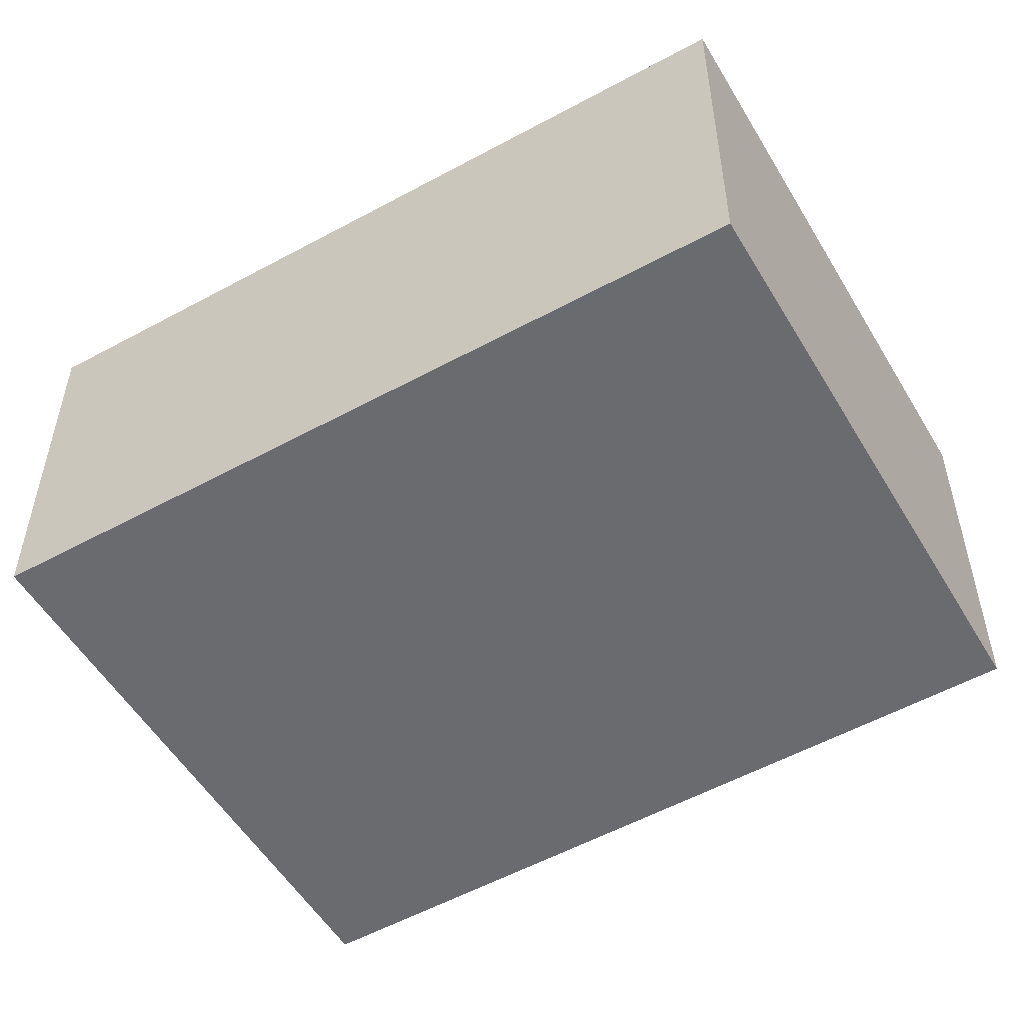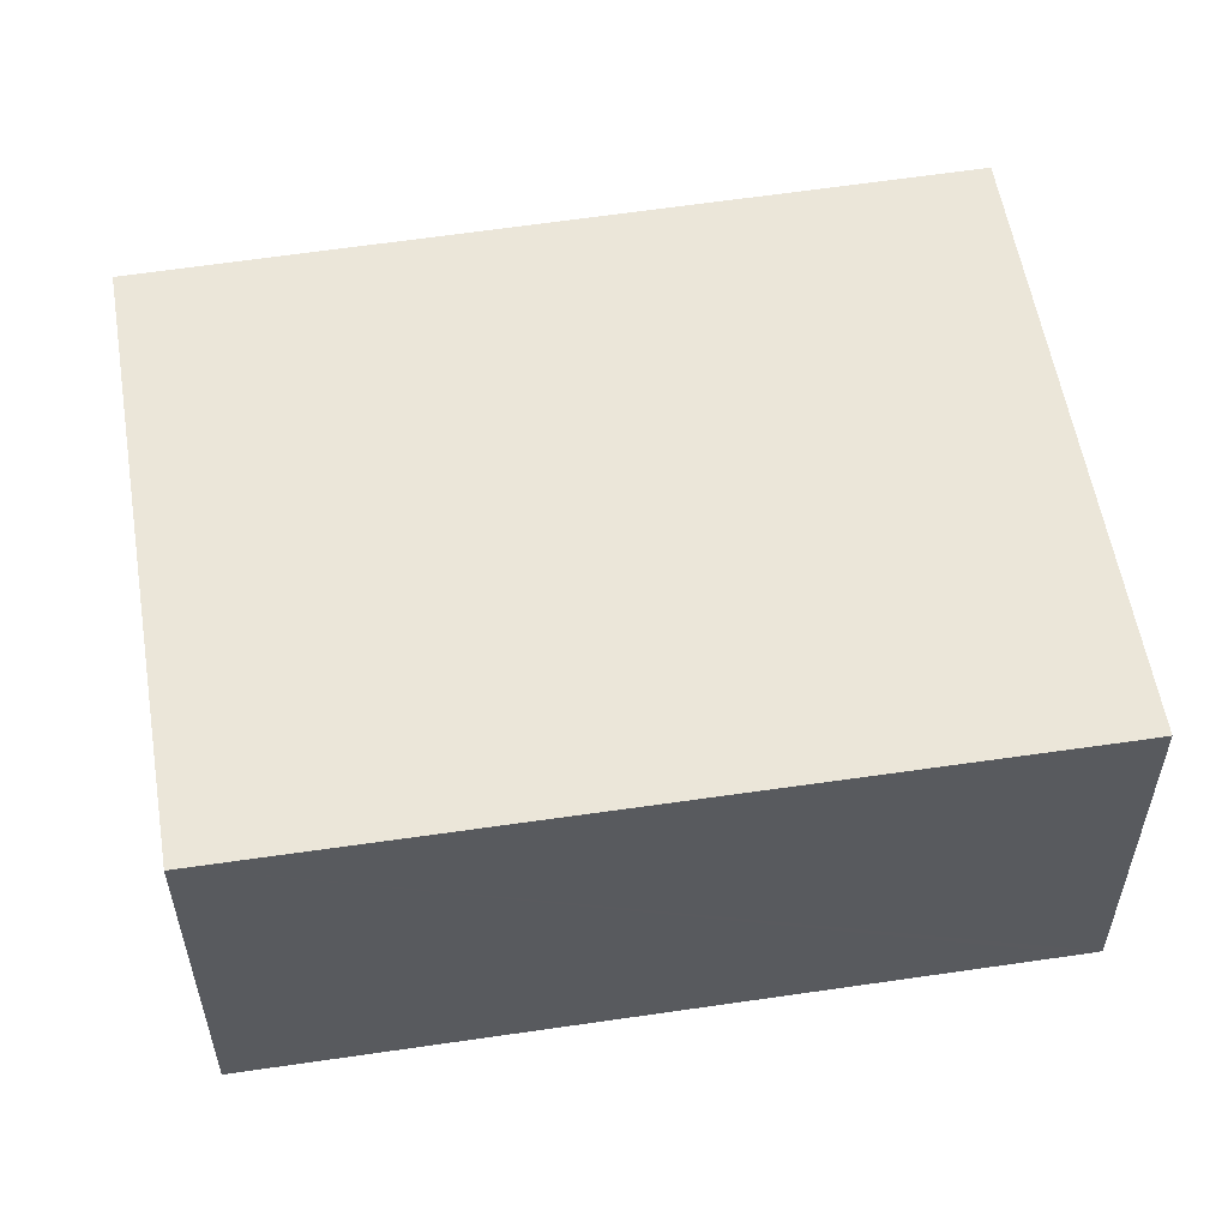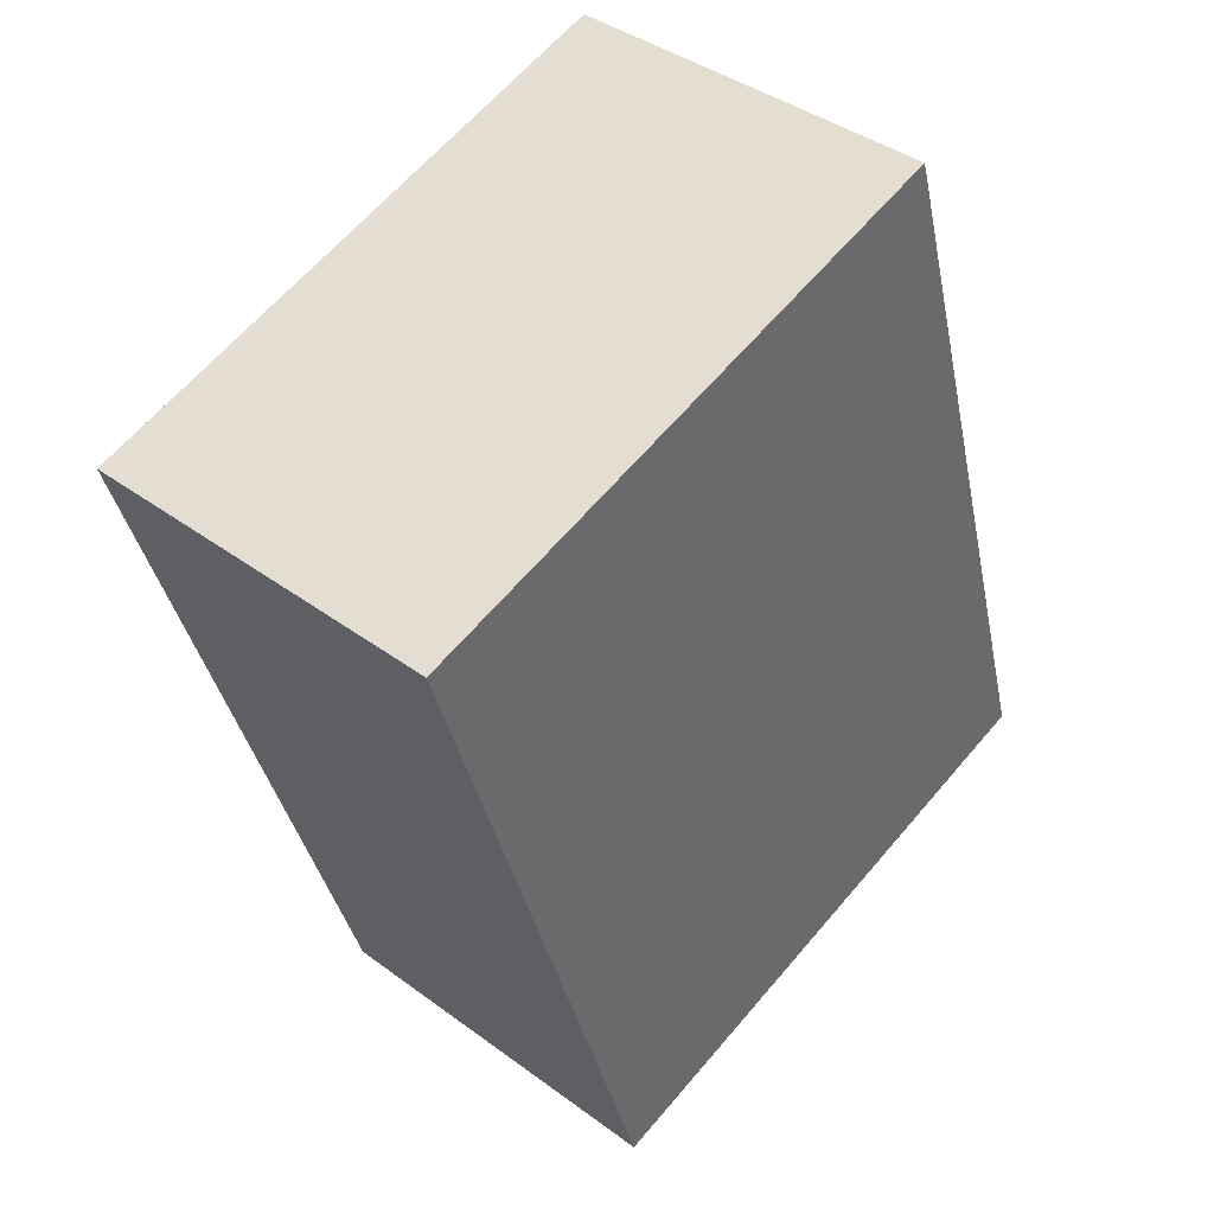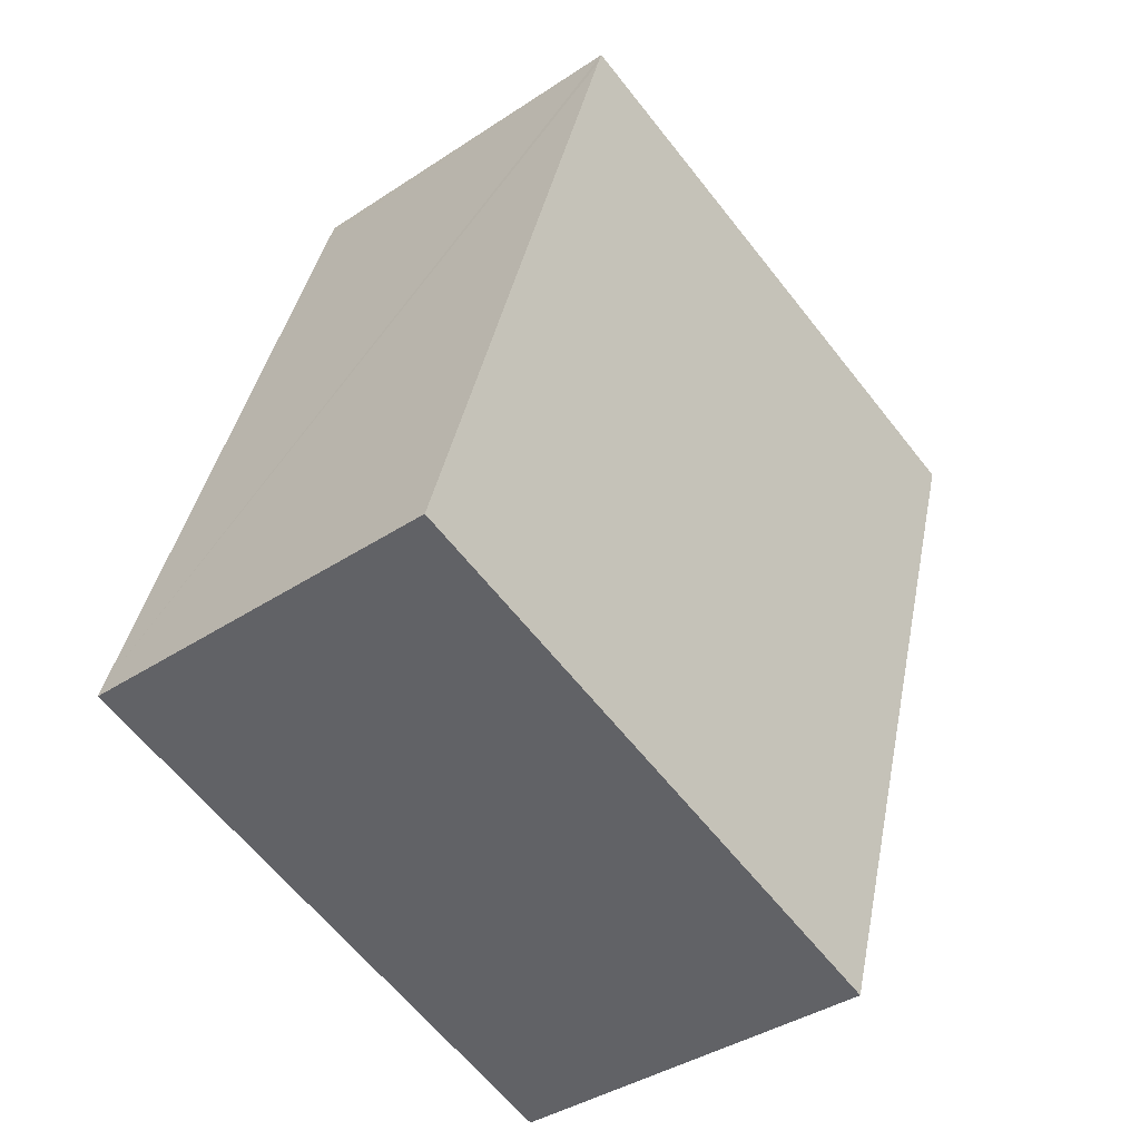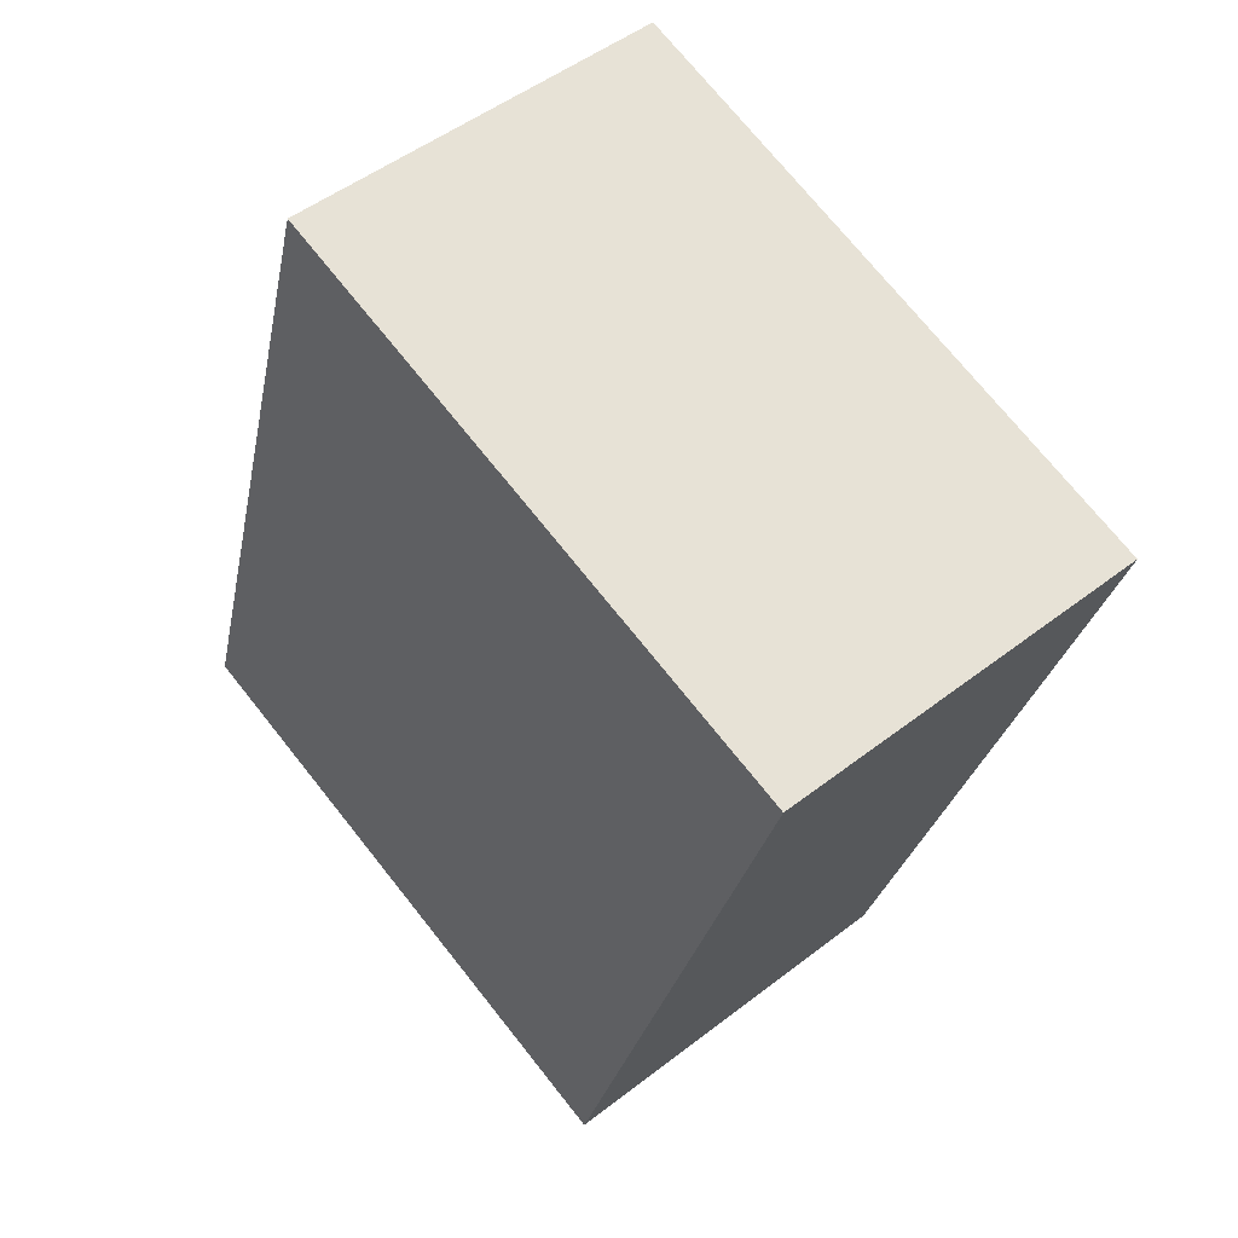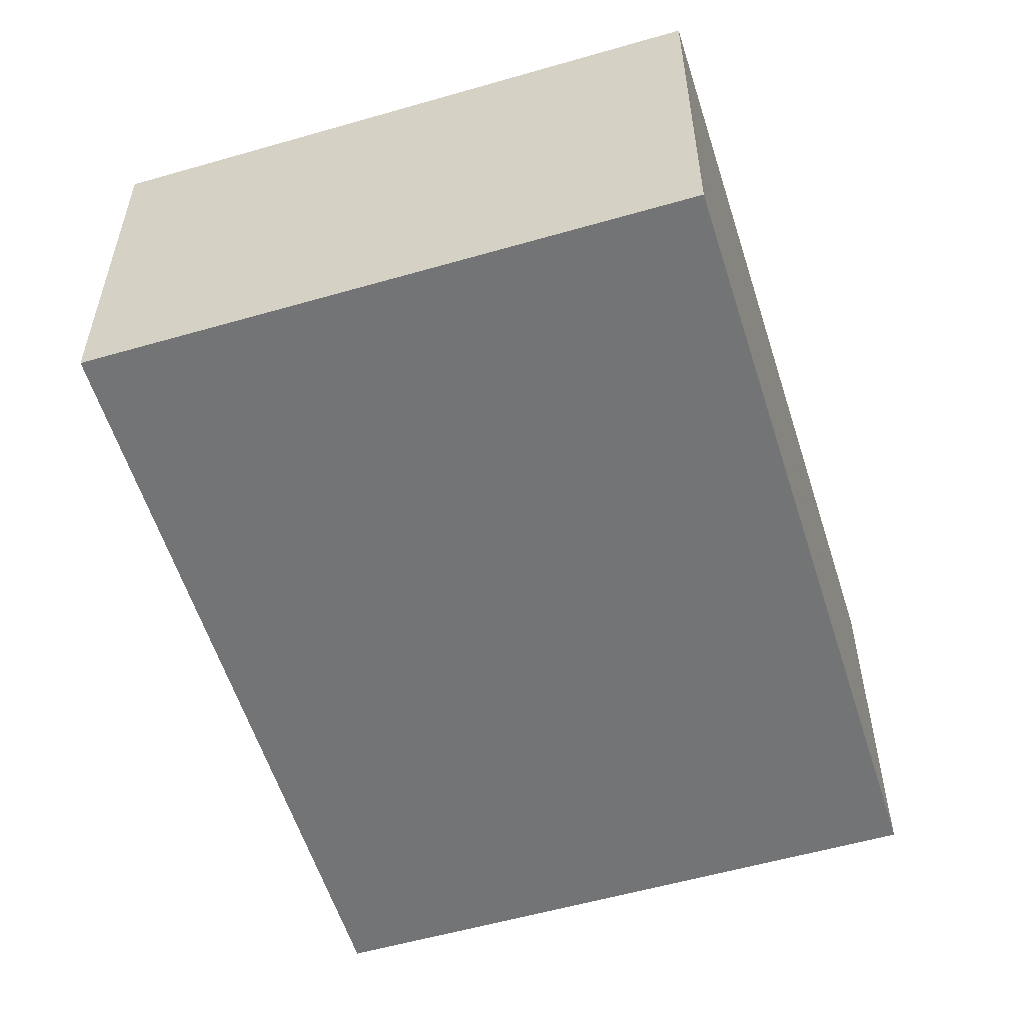
<metadata>
{"format":"obj","ext":"obj","renderer":"f3d","projection":"perspective","resolution":1024,"background":"white","views":[{"elev":-53.4,"azim":137.4,"up":"+Y"},{"elev":56.6,"azim":-82.1,"up":"+Y"},{"elev":40.0,"azim":132.4,"up":"+Z"},{"elev":-38.9,"azim":-50.2,"up":"+Z"},{"elev":49.7,"azim":49.4,"up":"+Z"},{"elev":-56.1,"azim":-145.9,"up":"+Y"}]}
</metadata>
<code>
v  5.802 2.714 4.171
v  1.593 2.714 5.34
v  1.632 2.714 5.466
v  0.031 2.714 0.101
v  4.11 2.714 -1.277
v  0 2.714 1.662e-16
v  1.632 -3.347e-16 5.466
v  1.593 -3.27e-16 5.34
v  0.031 -6.184e-18 0.101
v  0 0 0
v  5.802 -2.554e-16 4.171
v  4.11 7.819e-17 -1.277
g defaultobject
f 1 2 3
f 2 1 4
f 4 1 5
f 4 5 6
f 2 7 3
f 7 2 4
f 7 4 8
f 8 4 9
f 9 4 6
f 9 6 10
f 7 1 3
f 1 7 11
f 11 5 1
f 5 11 12
f 12 6 5
f 6 12 10
f 8 11 7
f 11 8 12
f 12 8 9
f 12 9 10

</code>
